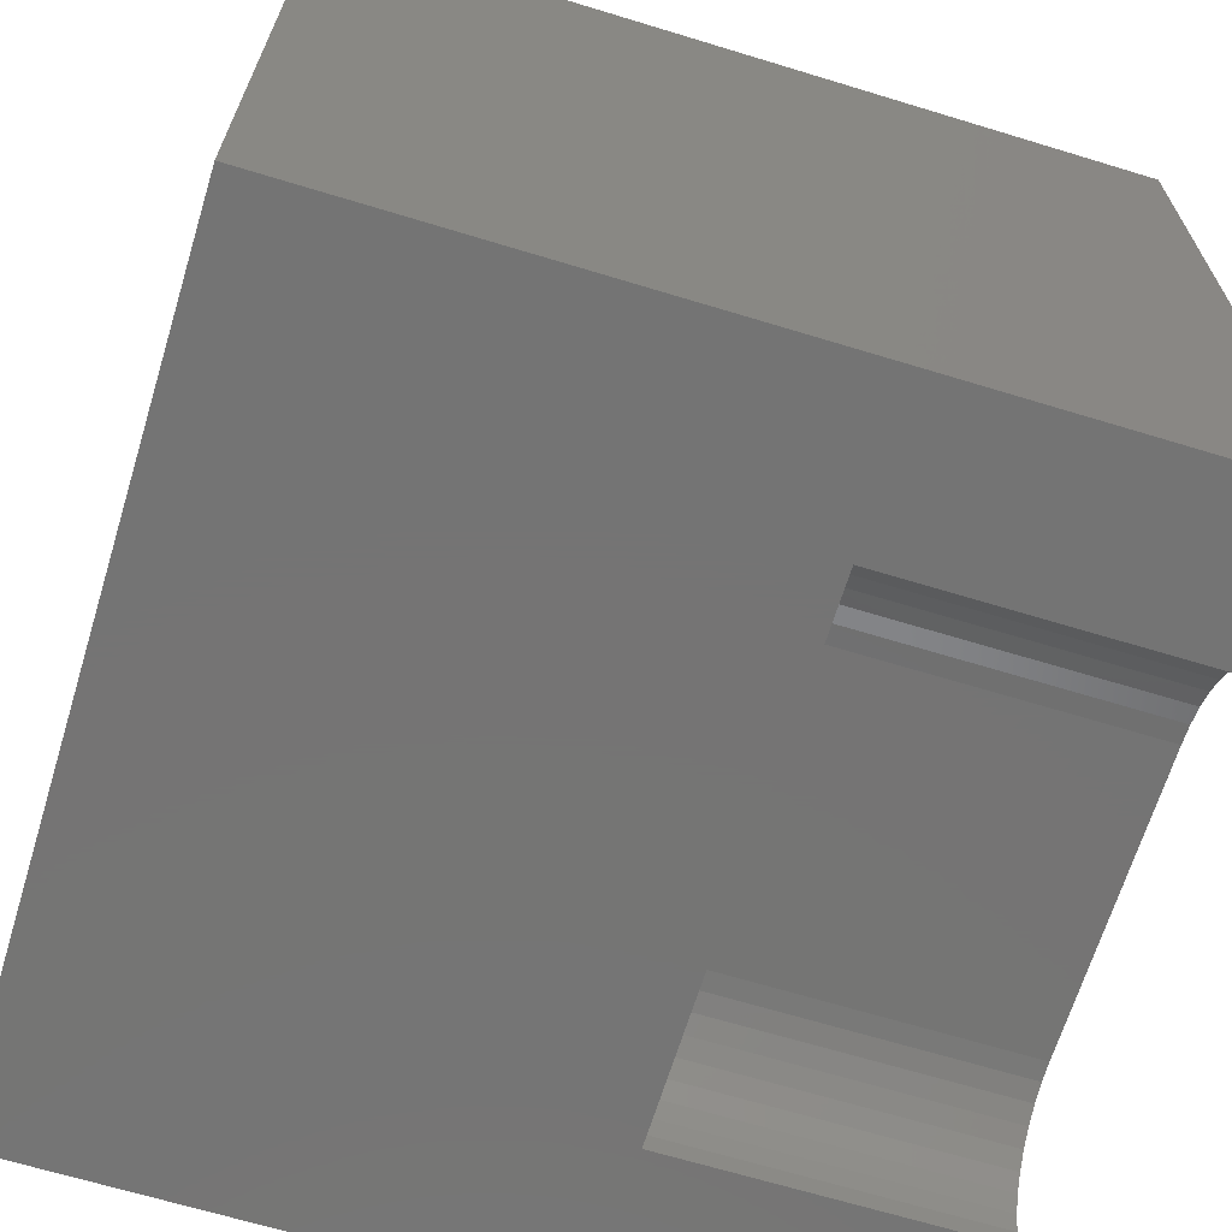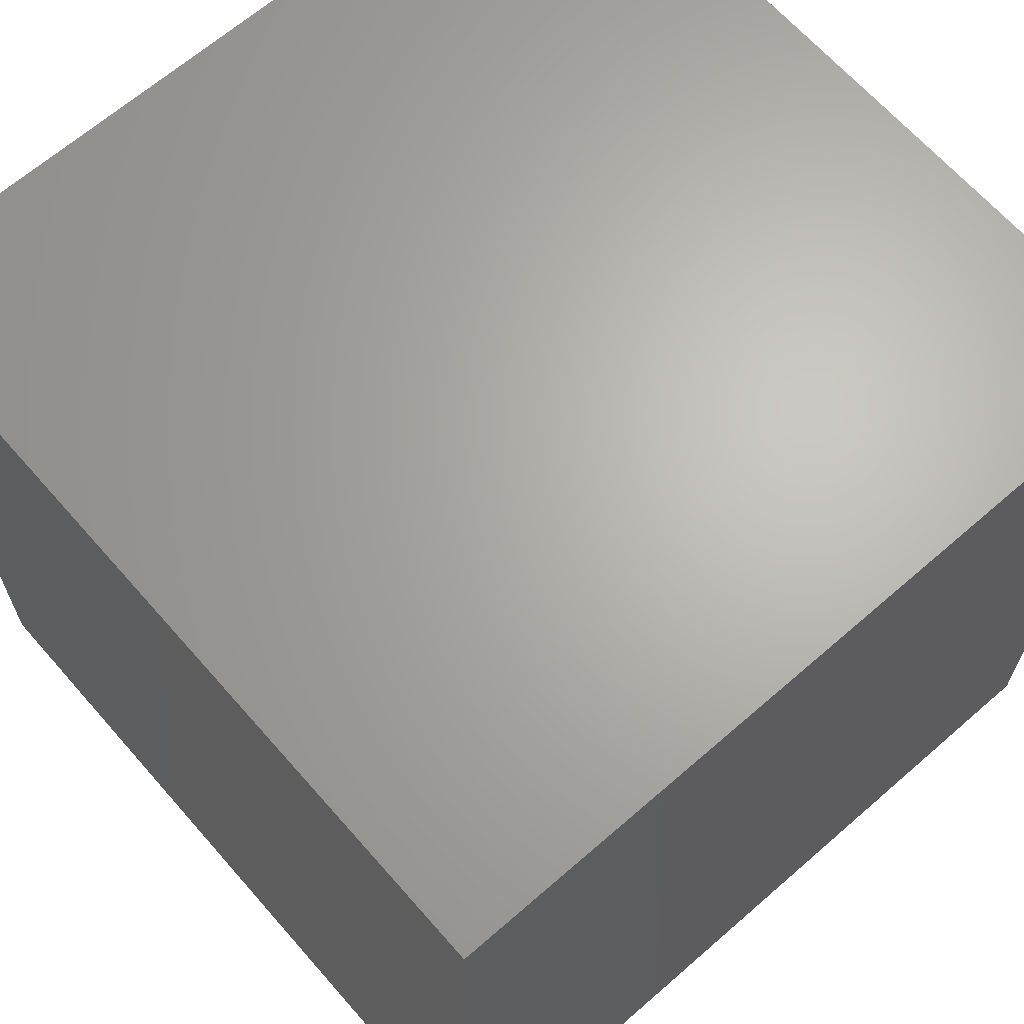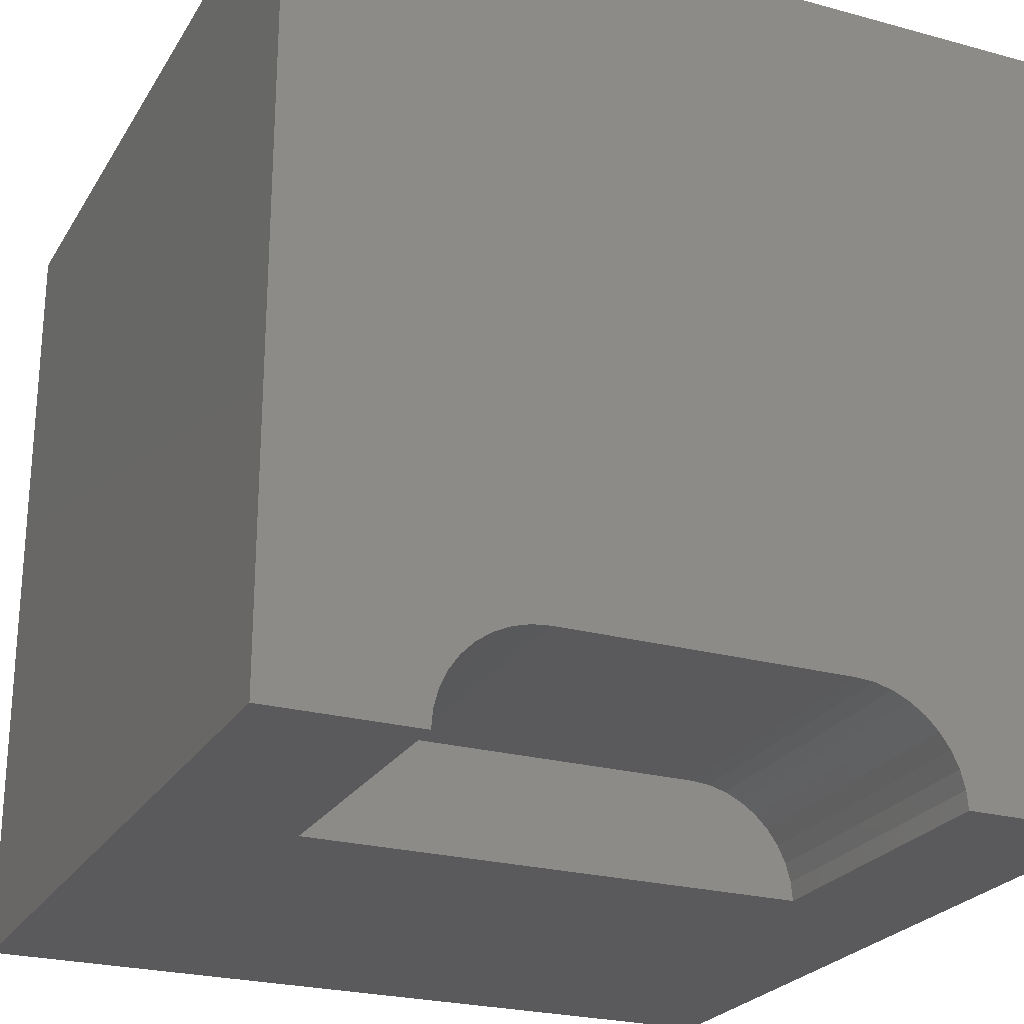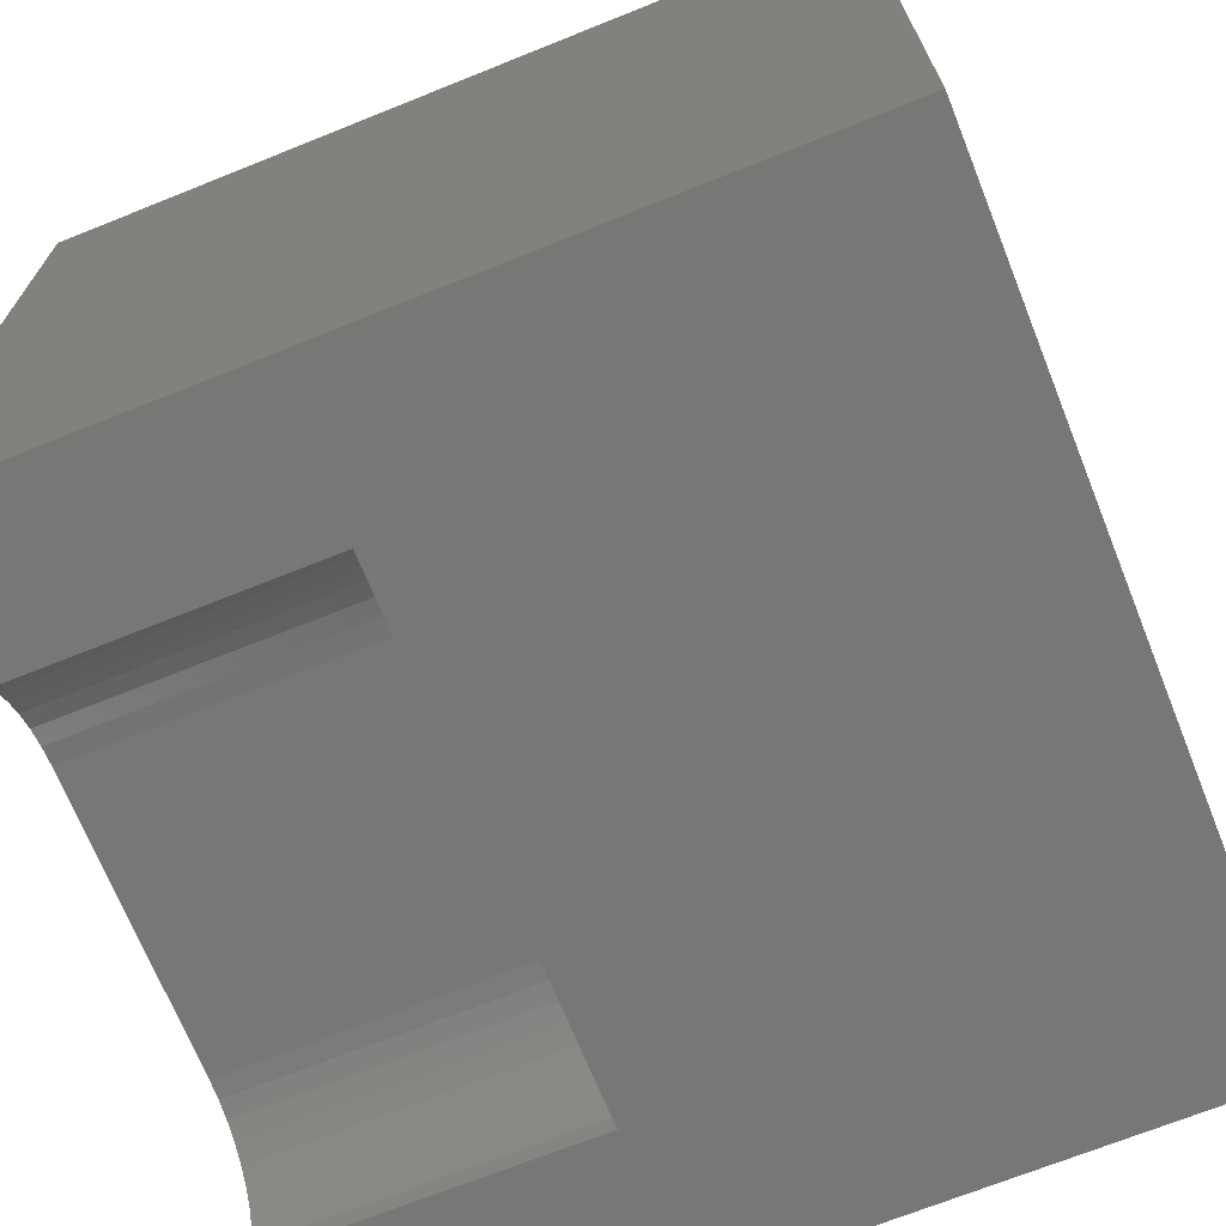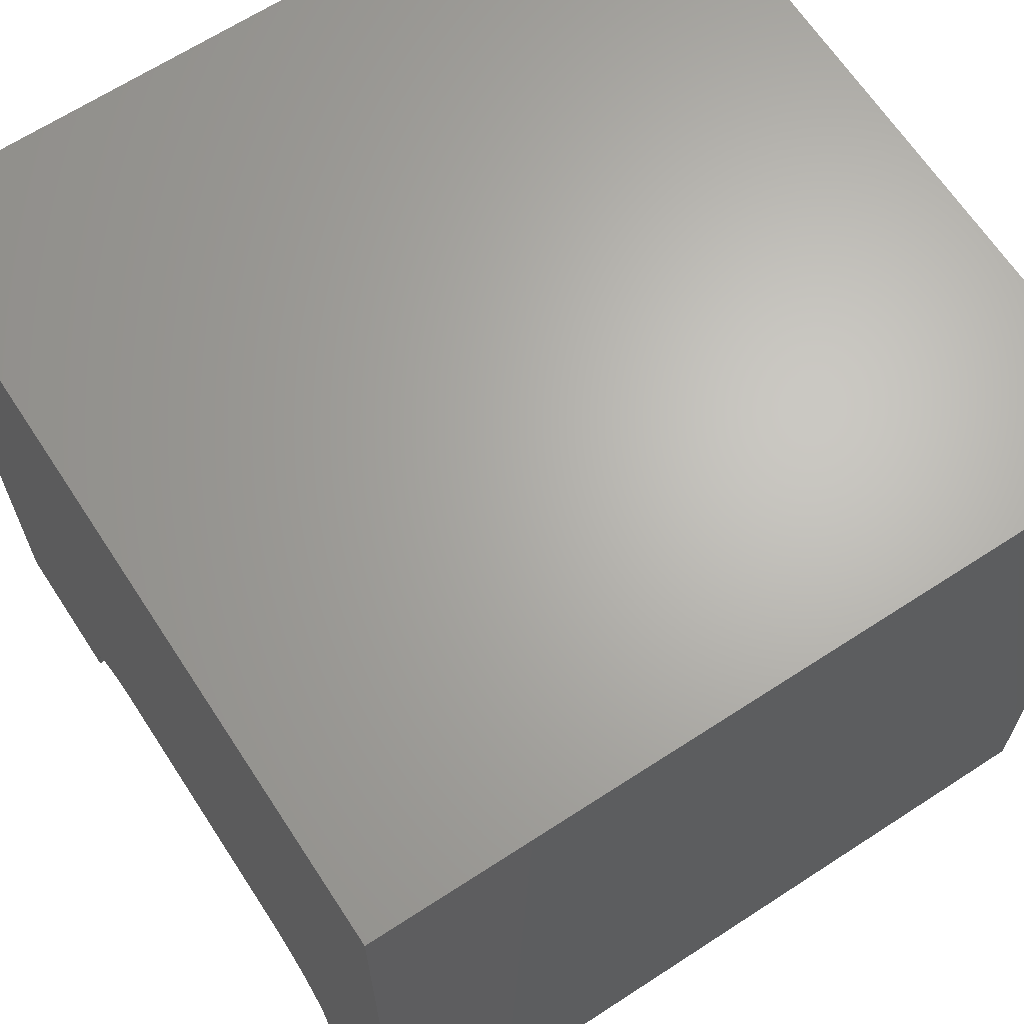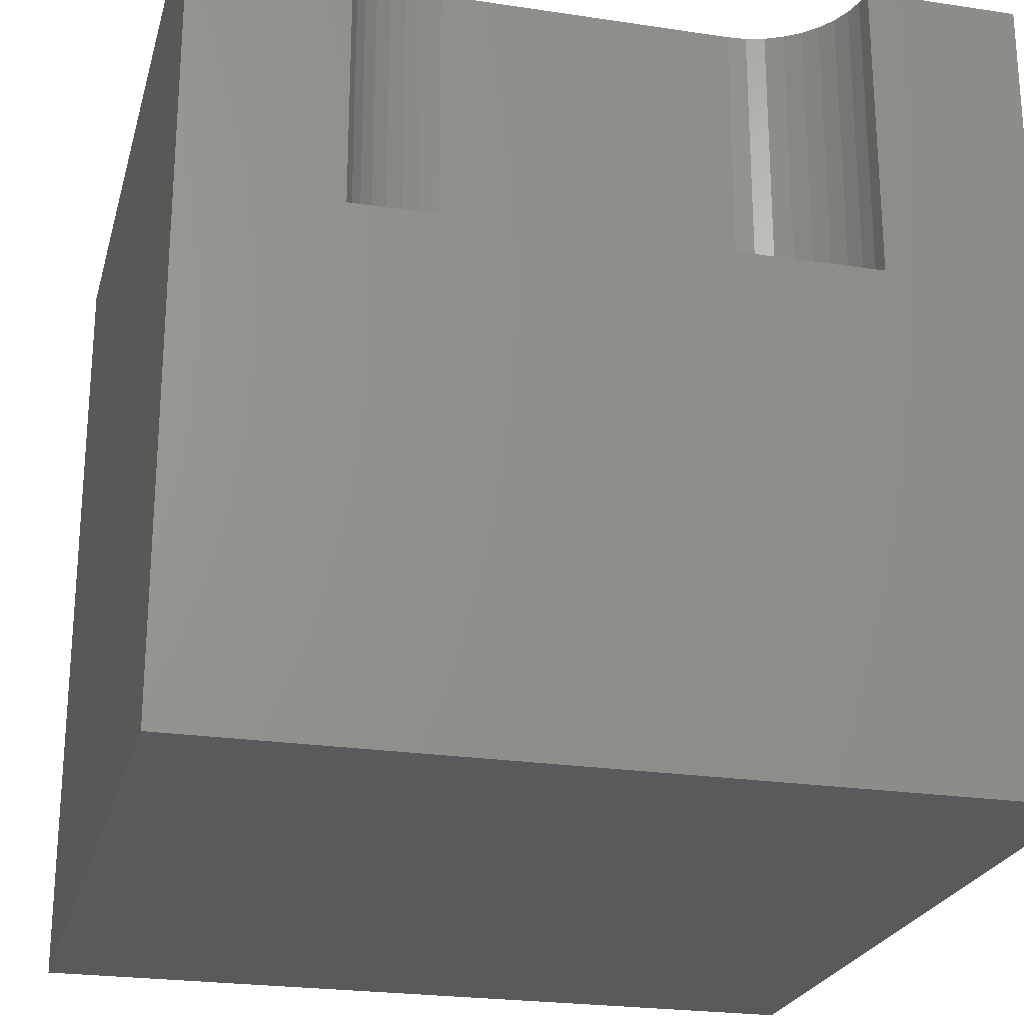
<metadata>
{"format":"stl","ext":"stl","renderer":"f3d","projection":"perspective","resolution":1024,"background":"white","views":[{"elev":-66.8,"azim":-107.0,"up":"+Y"},{"elev":65.8,"azim":138.8,"up":"+Y"},{"elev":-24.4,"azim":-24.2,"up":"+Y"},{"elev":-69.8,"azim":111.9,"up":"+Y"},{"elev":65.8,"azim":56.8,"up":"+Y"},{"elev":-23.7,"azim":-14.2,"up":"+Z"}]}
</metadata>
<code>
# stl→obj: 50 verts, 92 faces
v 0 10 10
v 0 10 0
v 0 0 10
v 0 0 0
v 8.1 0.2292 10
v 8.12 0 10
v 10 0 10
v 2.189 0.8486 10
v 2.352 1.011 10
v 2.54 1.143 10
v 2.749 1.241 10
v 7.029 1.3 10
v 7.251 1.241 10
v 10 10 10
v 7.46 1.143 10
v 7.648 1.011 10
v 7.811 0.8486 10
v 7.943 0.6601 10
v 8.04 0.4515 10
v 1.88 0 10
v 1.9 0.2292 10
v 1.96 0.4515 10
v 2.057 0.6601 10
v 2.971 1.3 10
v 3.2 1.32 10
v 6.8 1.32 10
v 10 10 0
v 10 0 0
v 8.12 0 6.21
v 1.88 0 6.21
v 3.2 1.32 6.21
v 2.971 1.3 6.21
v 2.749 1.241 6.21
v 2.54 1.143 6.21
v 2.352 1.011 6.21
v 2.189 0.8486 6.21
v 2.057 0.6601 6.21
v 1.96 0.4515 6.21
v 1.9 0.2292 6.21
v 1.88 1.617e-16 10
v 1.88 1.617e-16 6.21
v 6.8 1.32 6.21
v 8.1 0.2292 6.21
v 8.04 0.4515 6.21
v 7.943 0.6601 6.21
v 7.811 0.8486 6.21
v 7.648 1.011 6.21
v 7.46 1.143 6.21
v 7.251 1.241 6.21
v 7.029 1.3 6.21
f 1 2 3
f 3 2 4
f 5 6 7
f 8 9 1
f 1 9 10
f 1 10 11
f 12 13 14
f 14 13 15
f 14 15 16
f 16 17 14
f 14 17 18
f 14 18 7
f 7 18 19
f 7 19 5
f 20 21 3
f 3 21 22
f 3 22 1
f 1 22 23
f 1 23 8
f 11 24 1
f 1 24 25
f 1 25 14
f 14 25 26
f 14 26 12
f 27 14 28
f 28 14 7
f 2 27 4
f 4 27 28
f 14 27 1
f 1 27 2
f 7 6 29
f 20 3 30
f 30 3 4
f 30 4 29
f 29 4 28
f 29 28 7
f 31 25 24
f 31 24 32
f 32 24 11
f 32 11 33
f 33 11 10
f 33 10 34
f 34 10 9
f 34 9 35
f 35 9 8
f 35 8 36
f 36 8 23
f 36 23 37
f 37 23 22
f 37 22 38
f 38 22 21
f 38 21 39
f 39 21 40
f 39 40 41
f 31 42 25
f 25 42 26
f 29 6 5
f 29 5 43
f 43 5 19
f 43 19 44
f 44 19 18
f 44 18 45
f 45 18 17
f 45 17 46
f 46 17 16
f 46 16 47
f 47 16 15
f 47 15 48
f 48 15 13
f 48 13 49
f 49 13 12
f 49 12 50
f 50 12 26
f 50 26 42
f 42 43 44
f 49 50 48
f 48 50 42
f 48 42 47
f 38 39 31
f 31 39 30
f 31 30 42
f 42 30 29
f 42 29 43
f 44 45 42
f 42 45 46
f 42 46 47
f 31 32 38
f 38 32 33
f 38 33 34
f 34 35 38
f 38 35 36
f 38 36 37

</code>
